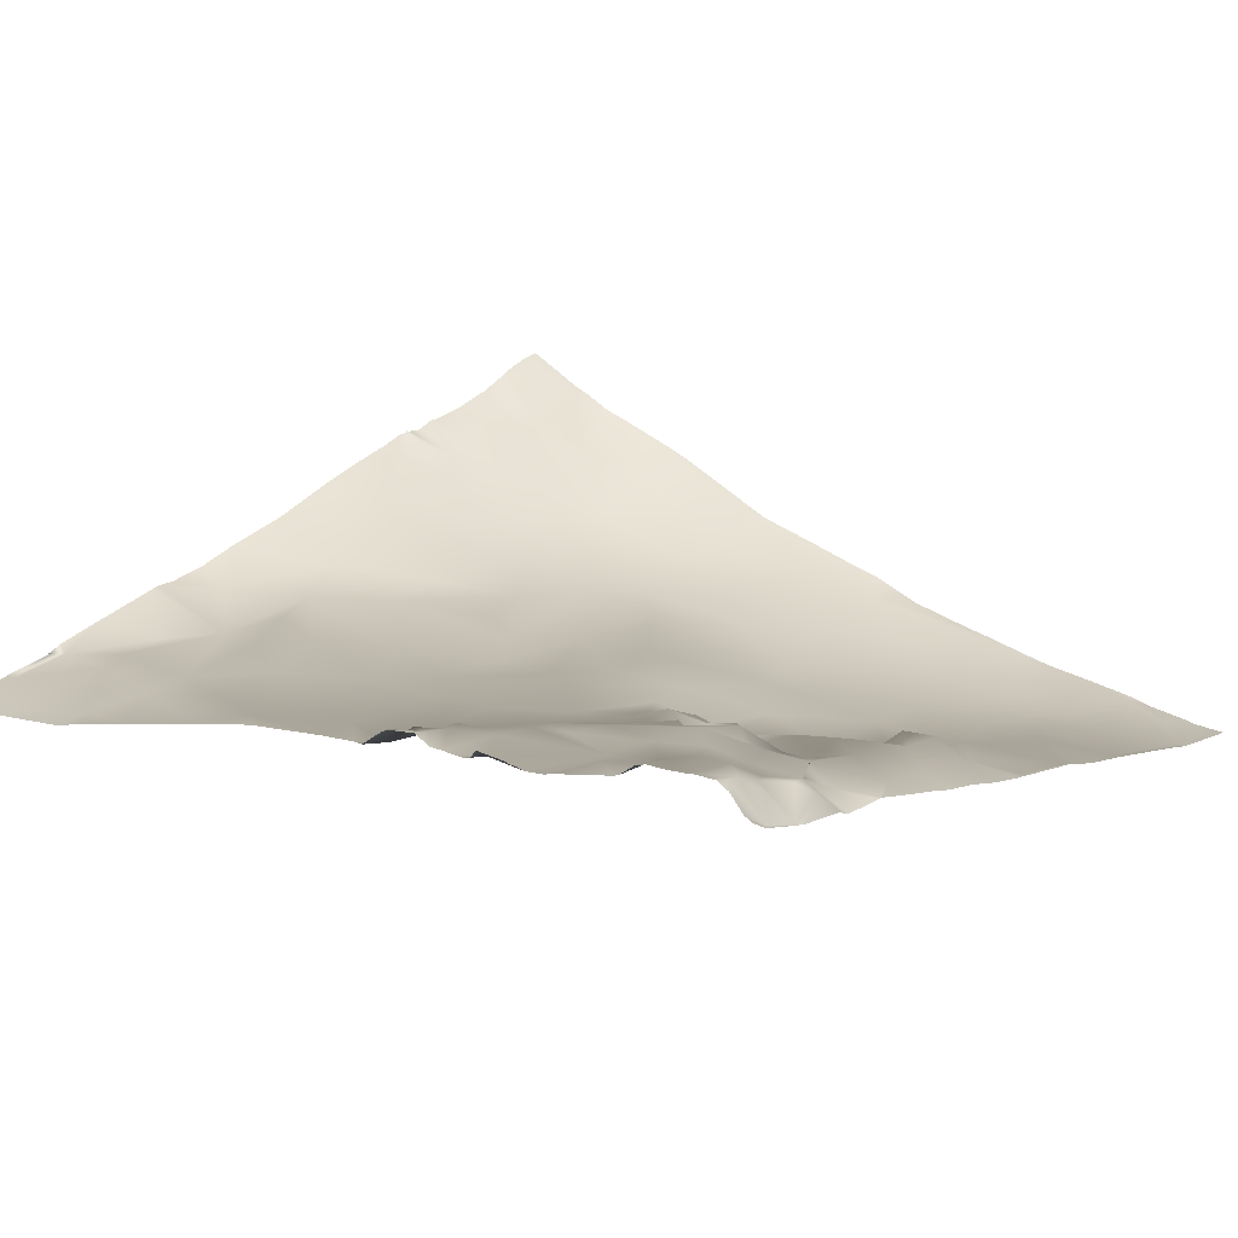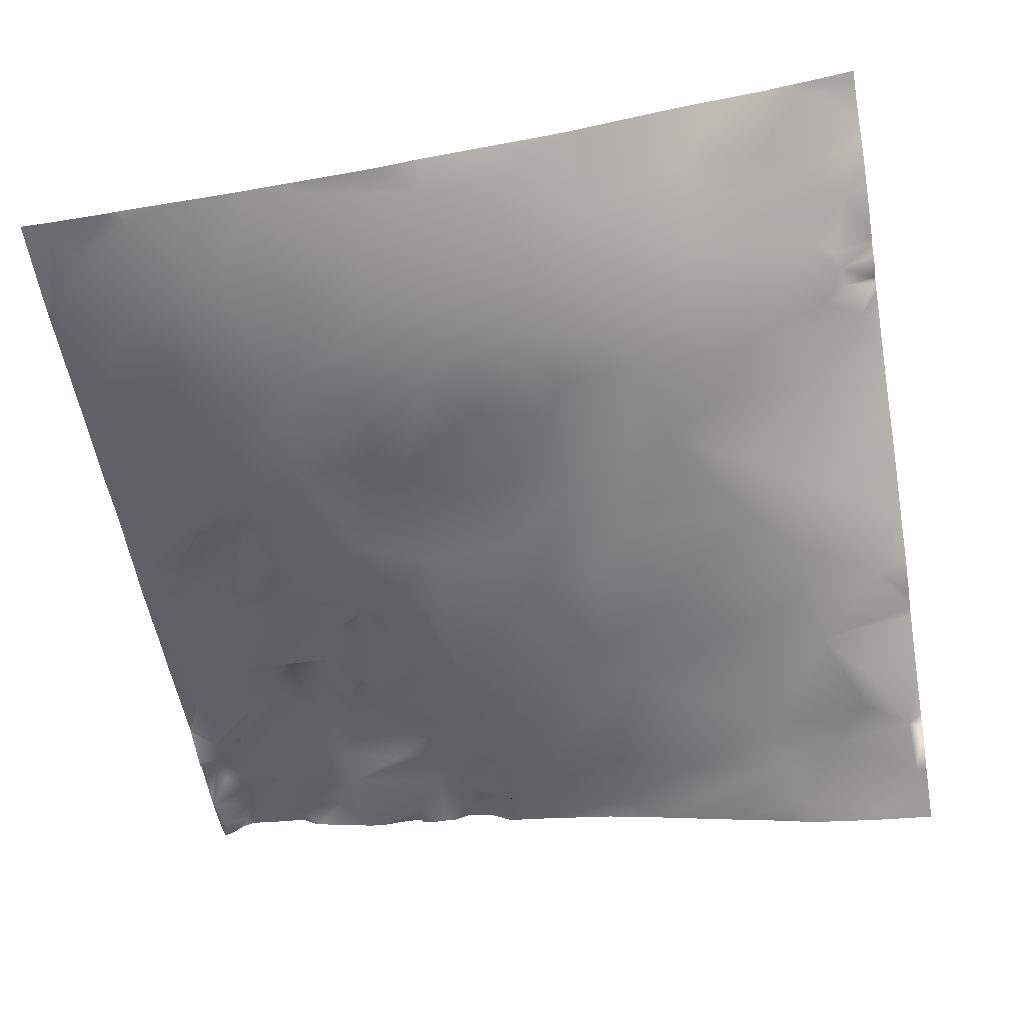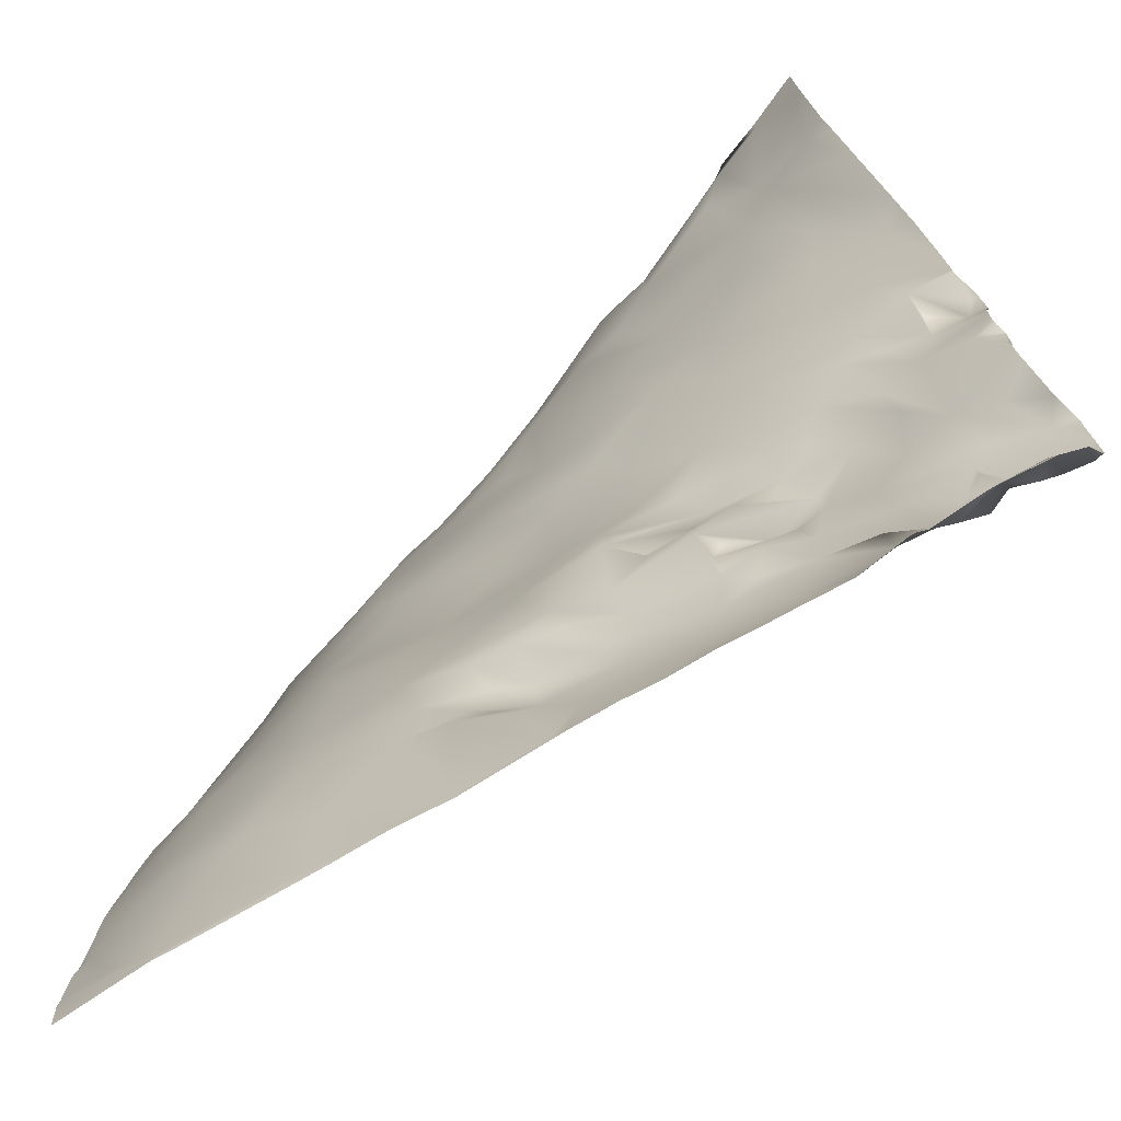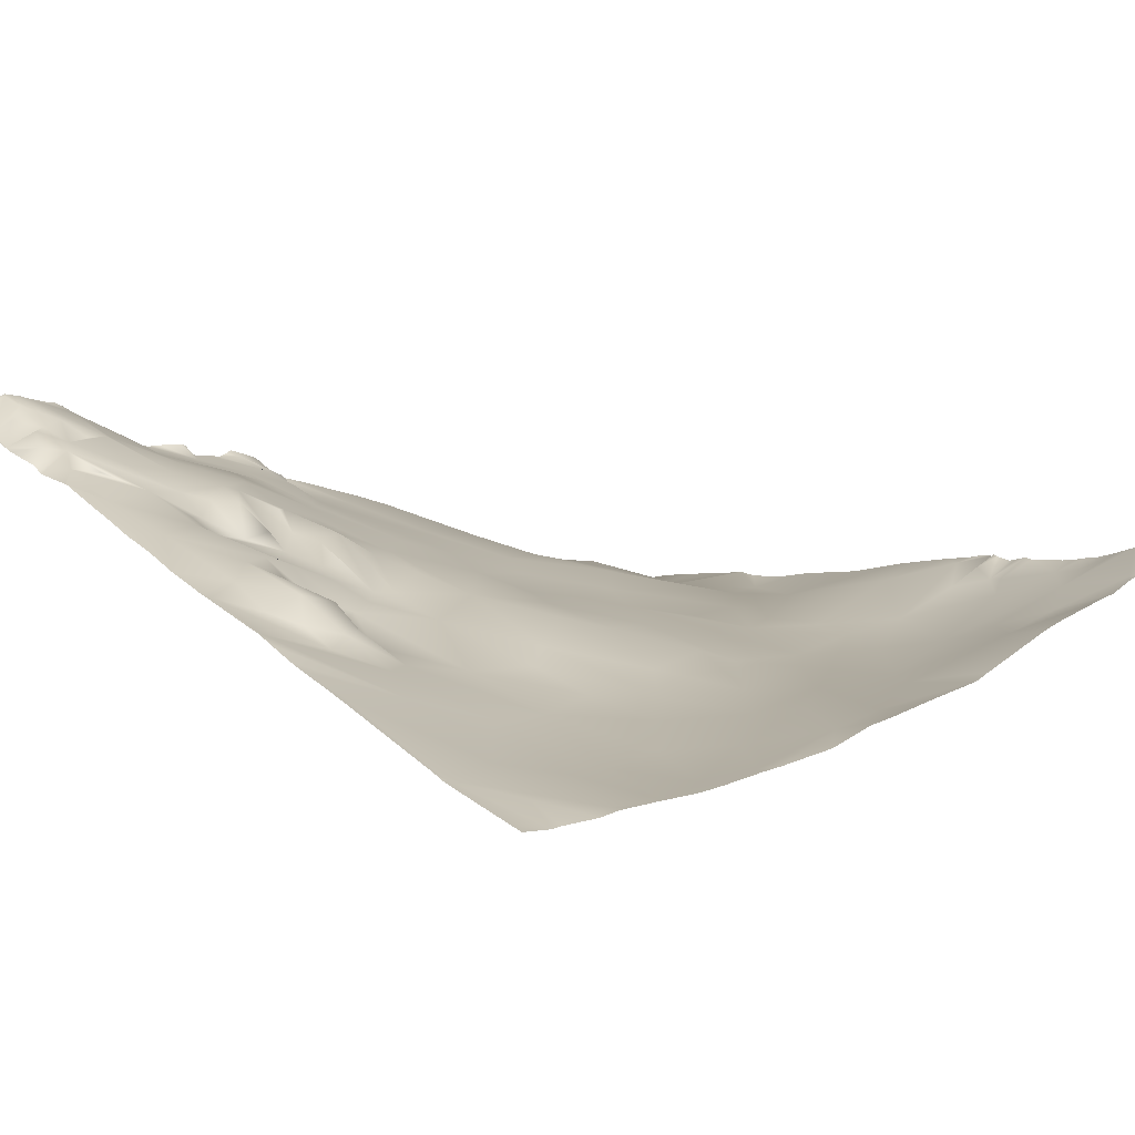
<metadata>
{"format":"obj","ext":"obj","renderer":"f3d","projection":"perspective","resolution":1024,"background":"white","views":[{"elev":27.7,"azim":126.1,"up":"+Y"},{"elev":-70.6,"azim":-81.6,"up":"+Y"},{"elev":-69.7,"azim":52.4,"up":"+Z"},{"elev":2.5,"azim":-131.7,"up":"+Y"}]}
</metadata>
<code>
o lod_0_561_Cube
v 187.9 17.67 95.83
v 189.7 21.79 98.4
v 187.3 20.73 98.92
v 185.8 18.93 97.14
v 184.1 15.91 95.44
v 183.4 18.22 99.7
v 183.7 19.05 102.2
v 181.1 17.72 97.53
v 180.2 16.5 101.2
v 179.1 15.86 96.66
v 182 17.04 104.7
v 177.2 15.54 99.17
v 181.8 17.24 106.9
v 175.5 14.01 105.6
v 188.6 20.02 106.6
v 174 13.15 110.8
v 183.8 17.16 108.7
v 168.4 10.92 108.4
v 177.6 14.04 114.4
v 169.5 11.58 114.6
v 182.9 15.11 115
v 174.3 11.98 120.8
v 179.4 13.22 122
v 187.1 17.3 112.5
v 173.5 8.877 129.5
v 178.9 12.04 126.3
v 190.4 16.15 119.8
v 188.5 14.57 123.6
v 183.4 13.11 127
v 177.6 9.041 133.1
v 181.4 11.45 132.8
v 190 14.64 133.3
v 188.9 14.96 130.1
v 186.3 10.44 136.6
v 185.3 13.42 130.7
v 185.8 12.61 134.1
v 180.2 9.388 135.8
v 183.9 9.103 143.1
v 168.7 4.854 139.5
v 177.3 6.447 145
v 166.7 3.282 145.5
v 188 8.921 151.6
v 180.2 5.507 152.3
v 167.7 2.489 155
v 182.1 4.782 161.8
v 181.7 1.204 172.8
v 172.7 2.53 163.9
v 187.7 1.189 174.6
v 176.7 1.092 171.9
v 179.8 1.064 180.1
v 189.7 -0.723 183.7
v 183.9 -1.372 189.4
v 177.2 -1.36 189
v 174.2 -1.144 184
v 168.7 -1.51 183.5
v 164 -1.588 179.2
v 106.2 -13.84 95.95
v 121.4 -7.846 96.24
v 134.5 -2.355 95.56
v 122.5 -8.353 104.1
v 114.7 -12.01 108
v 108.7 -13.27 103.7
v 119.7 -10.81 113.1
v 106 -14.61 110.4
v 96.64 -16.21 106.5
v 100.2 -15.33 100.4
v 105.9 -14.39 114.8
v 95.75 -8.092 156
v 96.32 1.769 183.6
v 102.2 -1.981 177.9
v 105.1 0.303 183.2
v 106.5 1.951 188
v 109.4 1.659 187.8
v 106 -3.555 172.7
v 115.6 0.69 185.7
v 110.9 -5.45 169.5
v 113.9 -0.953 182.8
v 117.6 0.617 186.4
v 101 -4.024 168.6
v 104.6 -8.713 156.8
v 108.8 -8.527 159.4
v 99.89 -10.57 146.5
v 111.8 -9.327 150.1
v 117.3 -6.414 166.7
v 119.7 -8.022 156.5
v 122.6 -3.788 176.3
v 124 -7.217 160.7
v 125 -5.517 169.5
v 130 -4.598 170
v 124.7 -7.497 151.6
v 133.8 -4.869 163.4
v 117 -9.667 144.7
v 138.6 -4.05 150.5
v 128.3 -6.496 149.7
v 110 -11.25 139.2
v 145.9 -2.628 155.6
v 106.3 -10.63 143
v 141.5 -3.753 161.6
v 98.79 -11.93 138.6
v 145.1 -3.219 171.3
v 138 -3.802 171.2
v 156.5 -1.083 161.5
v 130.6 0.252 183.2
v 151.9 -2.065 178.3
v 144.2 -2.061 180.9
v 124.2 2.235 188.4
v 121.4 -0.374 184.1
v 120 1.93 187
v 156 -1.818 187
v 157.8 -1.435 176.6
v 165.8 0.504 172.5
v 162.4 0.578 167.7
v 161.8 0.794 152.3
v 151.6 -1.538 151.8
v 155.6 1.537 140.3
v 152.3 -0.761 145.4
v 145.6 -1.757 142.6
v 162.9 4 132.9
v 136.2 -4.201 144
v 126.7 -7.872 140.8
v 138.7 -2.797 138.2
v 146.7 -0.405 132.1
v 133.6 -5.352 131
v 121.1 -10.15 136.3
v 130.8 -7.124 127.5
v 114.3 -11.64 129.7
v 142.8 -2.706 124.3
v 124.2 -9.747 129.3
v 131.1 -7.153 118.9
v 120 -10.78 119.8
v 104.3 -13.27 130.8
v 108.5 -13.68 123.8
v 96.36 -14.4 125.4
v 97.72 -15.26 119.2
v 132.6 -6.24 111.9
v 170.6 11.83 95.37
v 156.9 6.652 98.84
v 174.1 13.51 97.8
v 165.8 10.14 97.58
v 173.6 13.07 101.5
v 168.1 11.13 104
v 159.6 7.555 104.6
v 164.9 8.159 108.7
v 162.9 8.372 106
v 167.3 10.07 111.4
v 160.8 6.407 107.5
v 160.6 5.866 111.5
v 164.8 9.916 113.5
v 169.5 11.08 116.6
v 161.4 6.621 115.2
v 160.1 4.384 116.4
v 167.9 8.898 121.7
v 151.1 1.655 116.2
v 171.1 9.575 123.7
v 168.8 7.9 126.5
v 164.7 6.208 126.8
v 165.8 8.925 119.6
v 158.8 3.802 127.8
v 163.5 6.333 119.8
v 160.9 6.308 124.2
v 155.5 2.919 118.2
v 154 1.803 130.4
v 152 -0.119 125.5
v 155.3 2.84 124.6
v 152.3 -0.01097 122.8
v 159.5 5.297 120.8
v 154.5 3.047 120.6
v 148.4 -0.818 119.3
v 146.4 -1.596 115.6
v 151.8 3.273 111.5
v 138.9 -4.731 112.6
v 151.9 4.177 108.2
v 147.8 -0.374 111.7
v 143.3 -2.565 112.2
v 147 0.973 108.5
v 150 3.88 104.5
v 141.6 -0.13 109.7
v 139.1 -2.488 110.1
v 142.1 0.803 105.6
v 146.2 2.078 100.5
v 137.1 -3.225 107.8
v 143.6 0.777 95.86
v 142.2 -0.953 101.7
v 136.2 -4.486 105.2
v 139.6 -2.241 104.3
v 130.4 -6.442 108.3
v 190.6 -0.7806 183.8
v 190.6 -1.487 188.5
v 190.6 -0.6001 182.9
v 183.9 -1.537 190.6
v 186.7 -1.667 190.6
v 178.1 -1.567 190.6
v 178.3 -1.525 190.6
v 176.3 -1.08 190.6
v 190.6 -1.809 190.6
v 190.6 0.8746 175.6
v 190.6 2.162 172.3
v 190.6 4.544 165.2
v 190.6 4.199 166.3
v 190.6 7.859 155.6
v 190.6 9.016 152.1
v 190.6 9.889 149.3
v 190.6 12.47 136.8
v 190.6 11.77 140.6
v 190.6 12.49 135.9
v 190.6 14.07 134.1
v 190.6 14.96 132.9
v 190.6 14.62 133.5
v 190.6 15.72 129.8
v 190.6 15.04 132.7
v 190.6 15.3 128.9
v 190.6 14.96 128.2
v 190.6 15.05 126.7
v 170.9 -0.7097 190.6
v 163 -0.2462 190.6
v 162 -0.1605 190.6
v 159.9 -0.537 190.6
v 155.5 -0.575 190.6
v 190.6 15.43 123.7
v 190.6 15.11 124.7
v 190.6 16.35 123.1
v 190.6 16.26 119.8
v 190.6 16.37 119.9
v 190.6 16.36 122.7
v 190.6 16.29 118.8
v 190.6 21.16 105.5
v 190.6 20.69 106.7
v 190.6 21.9 100.8
v 190.6 21.66 101.8
v 190.6 21.3 103.9
v 190.6 21.48 97.61
v 190.6 22.11 98.87
v 190.6 22 99.67
v 190.6 16.14 117.9
v 190.6 16.56 115.8
v 190.6 18.96 108.8
v 190.6 16.81 115.3
v 190.6 19.19 108.3
v 176.6 13.2 95.31
v 177.4 13.81 95.31
v 190.6 19.84 96.2
v 176 12.95 95.31
v 171 11.9 95.31
v 190.6 19.42 95.31
v 188.7 18.03 95.31
v 188 17.65 95.31
v 182.8 15.39 95.31
v 184.2 15.94 95.31
v 170.5 11.78 95.31
v 165.8 9.754 95.31
v 161.9 8.137 95.31
v 158.6 6.66 95.31
v 154.1 4.989 95.31
v 149.8 3.118 95.31
v 170.6 11.82 95.31
v 151.4 -0.071 190.6
v 150.5 0.06254 190.6
v 142.3 0.5898 190.6
v 124.3 2.858 190.6
v 127.7 2.586 190.6
v 133.3 1.968 190.6
v 134.8 1.787 190.6
v 119.9 3.085 190.6
v 118.1 2.673 190.6
v 121.8 3.235 190.6
v 120.4 3.312 190.6
v 120.6 3.13 190.6
v 117.2 2.833 190.6
v 110.4 2.93 190.6
v 114.8 2.9 190.6
v 115.8 3.106 190.6
v 108.7 3.074 190.6
v 107.3 3.285 190.6
v 100.6 4.645 190.6
v 102.9 4.019 190.6
v 105.8 3.379 190.6
v 97.94 5.027 190.6
v 95.31 5.024 190.6
v 95.31 2.053 184.2
v 95.31 1.485 182.5
v 95.31 0.1047 179.4
v 95.31 -3.337 167.5
v 95.31 -2.525 169.9
v 95.31 -7.192 158.1
v 95.31 -0.6022 176.6
v 95.31 -7.915 156.4
v 95.31 -8.101 155.6
v 95.31 -9.556 148.5
v 95.31 -10.67 143.5
v 95.31 -11.35 139.9
v 95.31 -13.11 134.5
v 95.31 -14.23 127.5
v 95.31 -16.01 112.1
v 95.31 -15.95 113.3
v 95.31 -15.74 116.8
v 95.31 -15.33 119.9
v 95.31 -14.55 125
v 144.9 1.255 95.31
v 132.4 -3.295 95.31
v 129.2 -4.746 95.31
v 127.3 -5.485 95.31
v 96.71 -16.75 95.31
v 105.6 -14.02 95.31
v 95.31 -17.21 96.59
v 95.31 -17.26 98.67
v 95.31 -16.29 108
v 95.31 -16.44 106.3
v 95.31 -16.82 104.4
v 95.31 -17.11 99.81
v 95.31 -17.17 95.31
v 143.6 0.8146 95.31
v 134.9 -2.227 95.31
v 134.4 -2.364 95.31
v 121.5 -7.653 95.31
v 122.6 -7.221 95.31
v 120.8 -7.911 95.31
v 107.4 -13.25 95.31
v 106.5 -13.68 95.31
f 2 233 232
f 2 1 3
f 1 4 3
f 1 5 4
f 4 6 3
f 4 5 6
f 3 6 7
f 3 228 233
f 5 8 6
f 6 9 7
f 6 8 9
f 5 10 8
f 7 9 11
f 10 12 8
f 8 12 9
f 7 11 13
f 11 9 13
f 9 14 13
f 9 12 14
f 14 16 13
f 15 13 17
f 17 13 16
f 14 18 16
f 12 18 14
f 16 19 17
f 16 18 20
f 16 20 19
f 21 17 19
f 15 17 21
f 19 20 22
f 21 19 23
f 19 22 23
f 15 21 24
f 23 22 25
f 23 25 26
f 21 23 26
f 24 235 237
f 21 29 28
f 28 213 220
f 21 26 29
f 26 30 29
f 26 25 30
f 29 30 31
f 33 34 32
f 32 205 206
f 33 212 35
f 35 29 31
f 35 36 33
f 33 36 34
f 36 35 34
f 35 31 37
f 35 37 34
f 31 30 37
f 34 37 38
f 30 39 37
f 30 25 39
f 37 40 38
f 39 41 37
f 37 41 40
f 38 40 43
f 38 43 42
f 40 41 44
f 40 44 43
f 42 43 45
f 46 42 45
f 45 43 47
f 43 44 47
f 45 47 49
f 45 49 46
f 48 46 50
f 46 49 50
f 48 50 51
f 191 195 188
f 51 50 52
f 52 190 191
f 50 53 52
f 53 194 193
f 50 54 53
f 50 49 54
f 54 55 53
f 53 214 194
f 49 56 54
f 56 55 54
f 56 215 55
f 58 317 57
f 299 60 59
f 60 58 61
f 58 62 61
f 58 57 62
f 60 61 63
f 61 62 64
f 61 64 63
f 57 65 62
f 62 65 64
f 57 66 65
f 305 66 57
f 65 308 307
f 65 307 306
f 65 293 64
f 293 67 64
f 63 64 67
f 68 286 284
f 69 280 279
f 68 287 286
f 279 277 69
f 281 69 70
f 69 274 71
f 70 69 71
f 72 275 276
f 71 275 72
f 72 273 73
f 73 71 72
f 73 273 272
f 74 70 71
f 73 270 75
f 75 270 271
f 76 71 73
f 76 74 71
f 77 73 75
f 76 73 77
f 78 271 268
f 78 77 75
f 78 268 264
f 74 79 70
f 285 70 79
f 76 79 74
f 79 283 285
f 79 282 283
f 80 284 282
f 81 79 76
f 81 80 79
f 82 68 80
f 288 68 82
f 83 80 81
f 83 82 80
f 81 76 84
f 83 81 85
f 85 81 84
f 84 76 86
f 86 76 77
f 86 77 78
f 85 84 87
f 88 84 86
f 87 84 88
f 89 88 86
f 90 85 87
f 91 88 89
f 87 88 91
f 90 92 85
f 92 83 85
f 93 90 87
f 94 92 90
f 94 90 93
f 92 95 83
f 93 87 96
f 87 91 96
f 95 97 83
f 97 82 83
f 96 91 98
f 97 99 82
f 98 91 100
f 96 98 100
f 100 91 101
f 91 89 101
f 102 96 100
f 101 89 103
f 89 86 103
f 100 101 104
f 102 100 104
f 101 103 105
f 104 101 105
f 103 86 106
f 86 107 106
f 107 86 78
f 106 260 103
f 107 78 108
f 267 106 107
f 108 267 107
f 108 263 266
f 106 265 259
f 103 262 105
f 105 262 258
f 109 218 217
f 109 256 218
f 109 257 256
f 109 216 56
f 104 105 109
f 56 104 109
f 110 104 56
f 111 110 56
f 49 111 56
f 47 111 49
f 112 104 110
f 111 112 110
f 47 112 111
f 112 102 104
f 47 44 112
f 44 102 112
f 44 113 102
f 44 41 113
f 113 114 102
f 102 114 96
f 114 93 96
f 41 115 113
f 39 115 41
f 116 114 113
f 115 116 113
f 116 93 114
f 115 117 116
f 116 117 93
f 118 115 39
f 117 119 93
f 119 94 93
f 25 118 39
f 119 120 94
f 120 92 94
f 117 121 119
f 121 120 119
f 115 122 117
f 122 121 117
f 118 122 115
f 121 123 120
f 123 121 122
f 120 124 92
f 123 124 120
f 124 95 92
f 125 124 123
f 126 95 124
f 125 123 127
f 127 123 122
f 128 124 125
f 128 126 124
f 129 128 125
f 127 129 125
f 130 126 128
f 129 130 128
f 126 131 95
f 95 131 97
f 131 99 97
f 132 131 126
f 130 132 126
f 131 133 99
f 132 134 131
f 134 133 131
f 67 132 130
f 67 134 132
f 294 134 67
f 63 67 130
f 296 133 134
f 135 63 130
f 135 130 129
f 133 297 292
f 292 99 133
f 99 291 290
f 99 289 82
f 12 242 138
f 249 139 136
f 136 139 138
f 12 138 140
f 140 141 12
f 138 141 140
f 138 139 141
f 12 141 18
f 139 142 141
f 139 137 142
f 141 143 18
f 141 142 144
f 141 144 143
f 18 143 145
f 18 145 20
f 144 146 143
f 144 142 146
f 143 147 145
f 143 146 147
f 145 148 20
f 145 147 148
f 20 148 149
f 20 149 22
f 148 147 150
f 148 150 151
f 147 151 150
f 148 151 149
f 147 146 151
f 22 149 152
f 146 153 151
f 22 152 154
f 22 154 25
f 154 155 25
f 154 152 155
f 25 155 118
f 152 156 155
f 155 156 118
f 149 157 152
f 156 158 118
f 149 159 157
f 157 159 152
f 149 151 159
f 152 160 156
f 159 160 152
f 156 160 158
f 151 161 159
f 151 153 161
f 158 162 118
f 162 122 118
f 158 163 162
f 163 122 162
f 160 163 158
f 163 127 122
f 160 164 163
f 165 163 164
f 165 164 160
f 165 127 163
f 159 166 160
f 160 166 165
f 159 161 166
f 161 153 165
f 161 167 166
f 166 167 165
f 167 161 165
f 153 168 165
f 168 127 165
f 169 127 168
f 153 169 168
f 127 169 129
f 170 169 153
f 146 170 153
f 146 142 170
f 169 171 129
f 142 172 170
f 171 135 129
f 137 172 142
f 170 173 169
f 170 172 173
f 173 174 169
f 174 171 169
f 175 173 172
f 175 174 173
f 176 175 172
f 137 176 172
f 175 177 174
f 176 177 175
f 177 171 174
f 177 178 171
f 178 135 171
f 176 179 177
f 179 178 177
f 137 180 176
f 180 179 176
f 178 181 135
f 179 181 178
f 137 254 180
f 182 183 180
f 180 183 179
f 182 59 184
f 183 182 184
f 183 185 179
f 183 184 185
f 185 181 179
f 185 184 181
f 59 186 184
f 184 186 181
f 181 186 135
f 59 60 186
f 186 63 135
f 186 60 63
f 317 318 57
f 258 257 105
f 192 52 53
f 241 2 231
f 245 246 1
f 289 288 82
f 251 252 137
f 227 226 15
f 240 12 10
f 223 222 27
f 207 210 32
f 248 247 5
f 193 192 53
f 202 204 42
f 260 261 103
f 222 225 27
f 209 211 33
f 220 219 28
f 203 34 38
f 312 313 59
f 318 303 57
f 295 296 134
f 302 304 305
f 314 316 58
f 234 27 225
f 301 60 300
f 197 199 48
f 213 35 212
f 272 269 73
f 219 221 28
f 187 189 51
f 198 200 46
f 315 314 58
f 248 1 246
f 302 310 304
f 196 197 48
f 264 263 78
f 236 15 24
f 301 315 58
f 234 21 28
f 215 214 55
f 241 245 1
f 243 138 242
f 199 46 48
f 252 253 137
f 229 7 13
f 206 208 32
f 200 42 46
f 237 236 24
f 232 231 2
f 313 299 59
f 243 255 136
f 247 10 5
f 298 311 182
f 201 202 42
f 189 48 51
f 208 207 32
f 188 187 51
f 224 27 28
f 204 38 42
f 308 66 309
f 210 33 32
f 229 15 230
f 255 249 136
f 226 230 15
f 251 139 250
f 221 224 28
f 238 227 15
f 298 180 254
f 312 182 311
f 2 3 233
f 3 7 228
f 24 21 235
f 28 29 213
f 32 34 205
f 33 211 212
f 188 51 191
f 51 52 191
f 53 55 214
f 56 216 215
f 58 316 317
f 299 300 60
f 305 309 66
f 65 306 293
f 293 294 67
f 279 278 277
f 281 280 69
f 69 277 274
f 71 274 275
f 72 276 273
f 73 269 270
f 78 75 271
f 285 281 70
f 79 80 282
f 80 68 284
f 288 287 68
f 106 259 260
f 267 265 106
f 108 266 267
f 108 78 263
f 103 261 262
f 109 105 257
f 109 217 216
f 294 295 134
f 296 297 133
f 292 291 99
f 99 290 289
f 12 239 242
f 249 250 139
f 137 253 254
f 192 190 52
f 241 1 2
f 240 239 12
f 203 205 34
f 57 303 305
f 303 302 305
f 234 28 27
f 301 58 60
f 213 29 35
f 248 5 1
f 236 238 15
f 234 235 21
f 241 244 245
f 243 136 138
f 199 198 46
f 229 228 7
f 200 201 42
f 247 240 10
f 189 196 48
f 224 223 27
f 204 203 38
f 308 65 66
f 210 209 33
f 229 13 15
f 251 137 139
f 298 182 180
f 312 59 182

</code>
